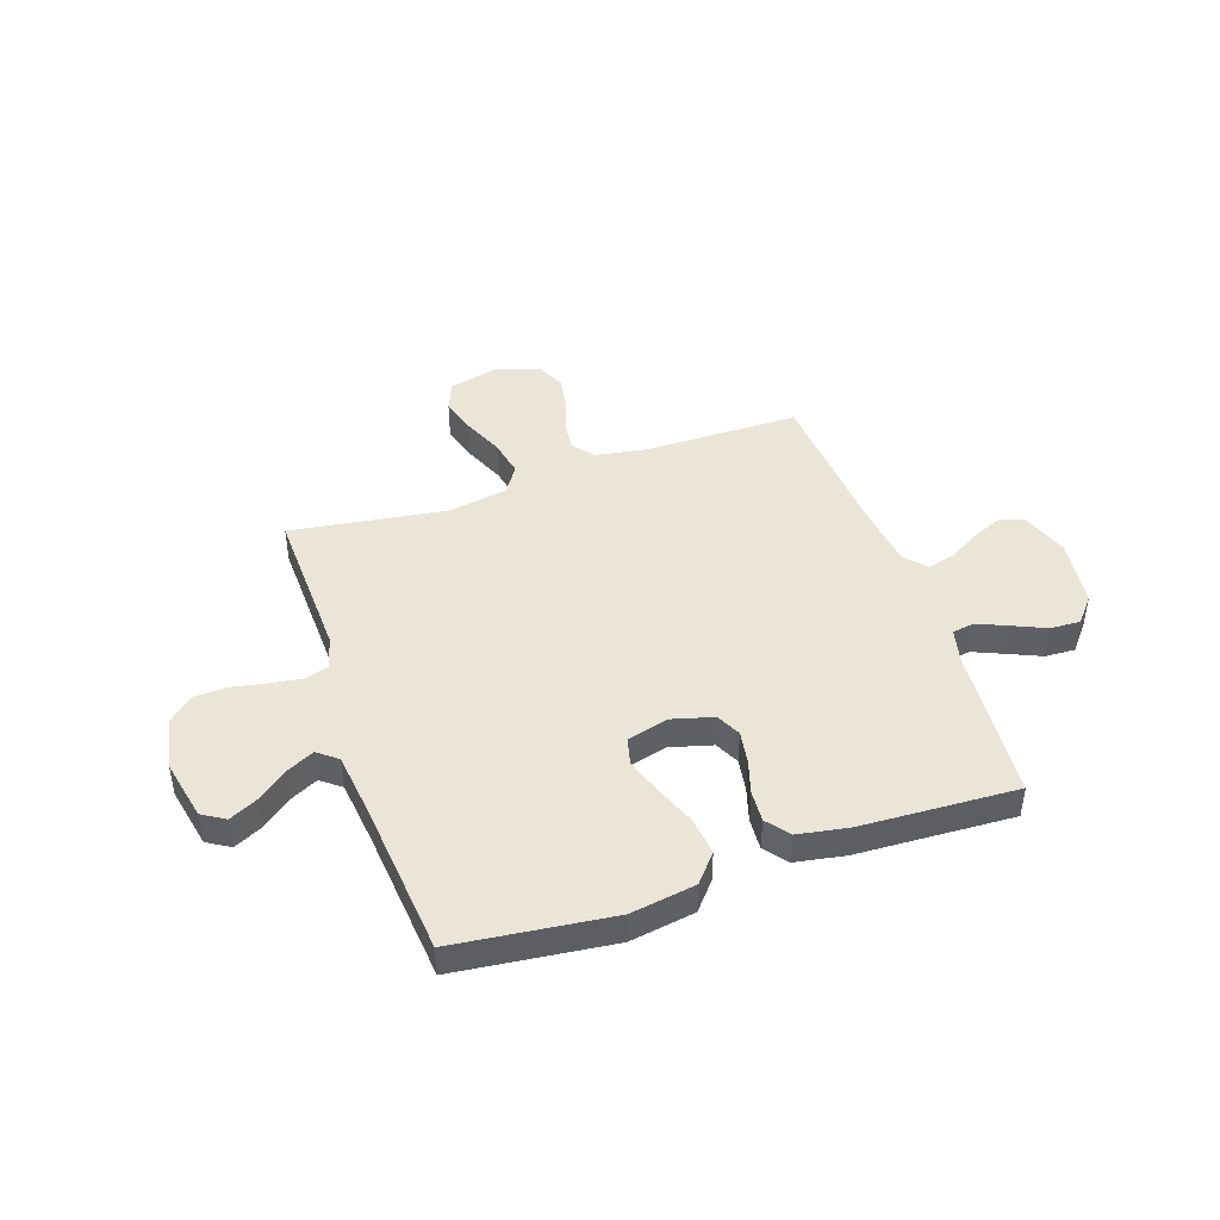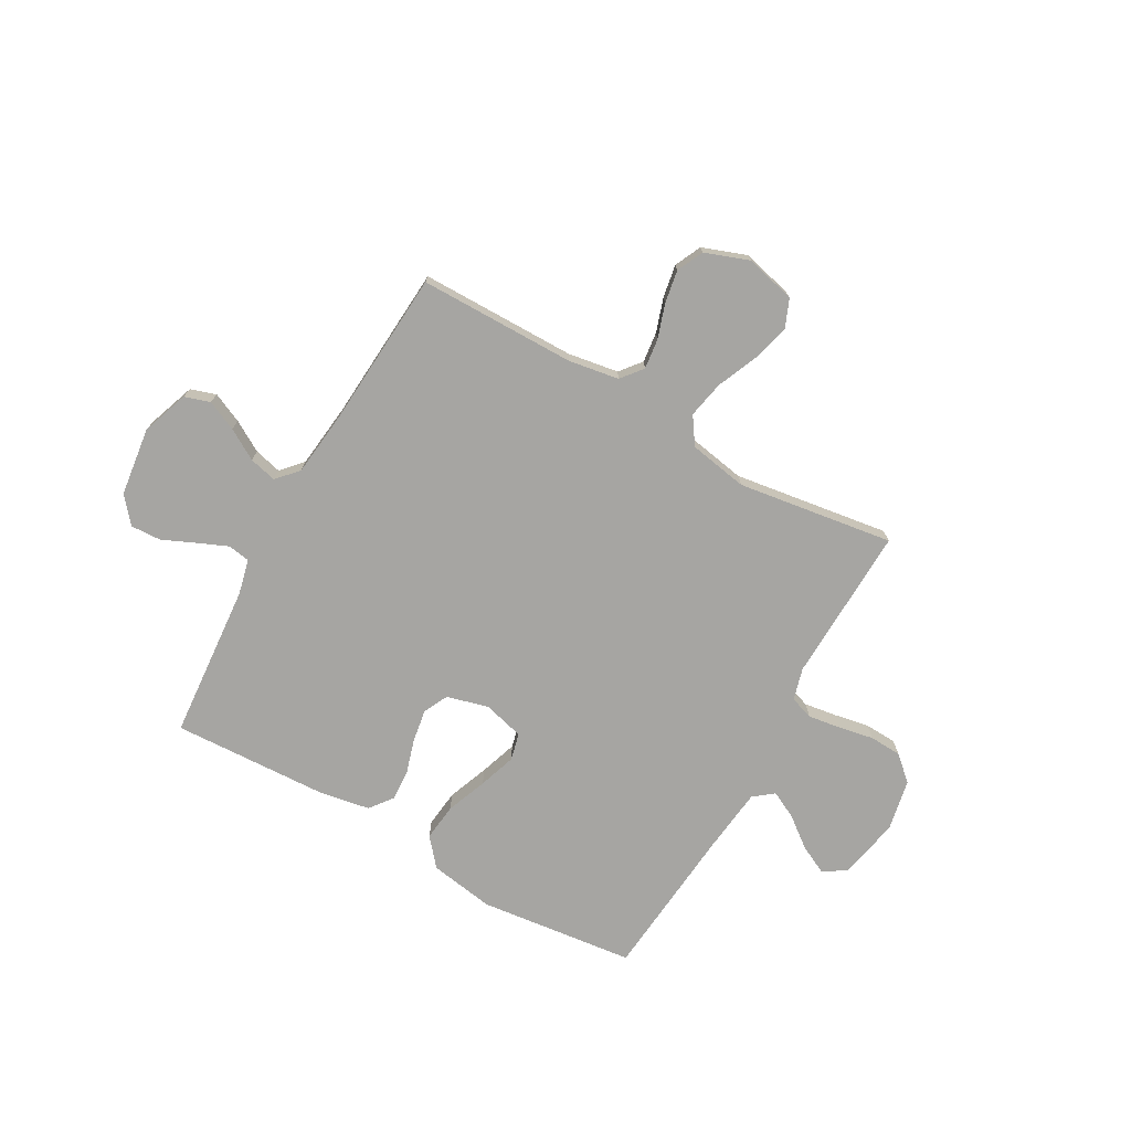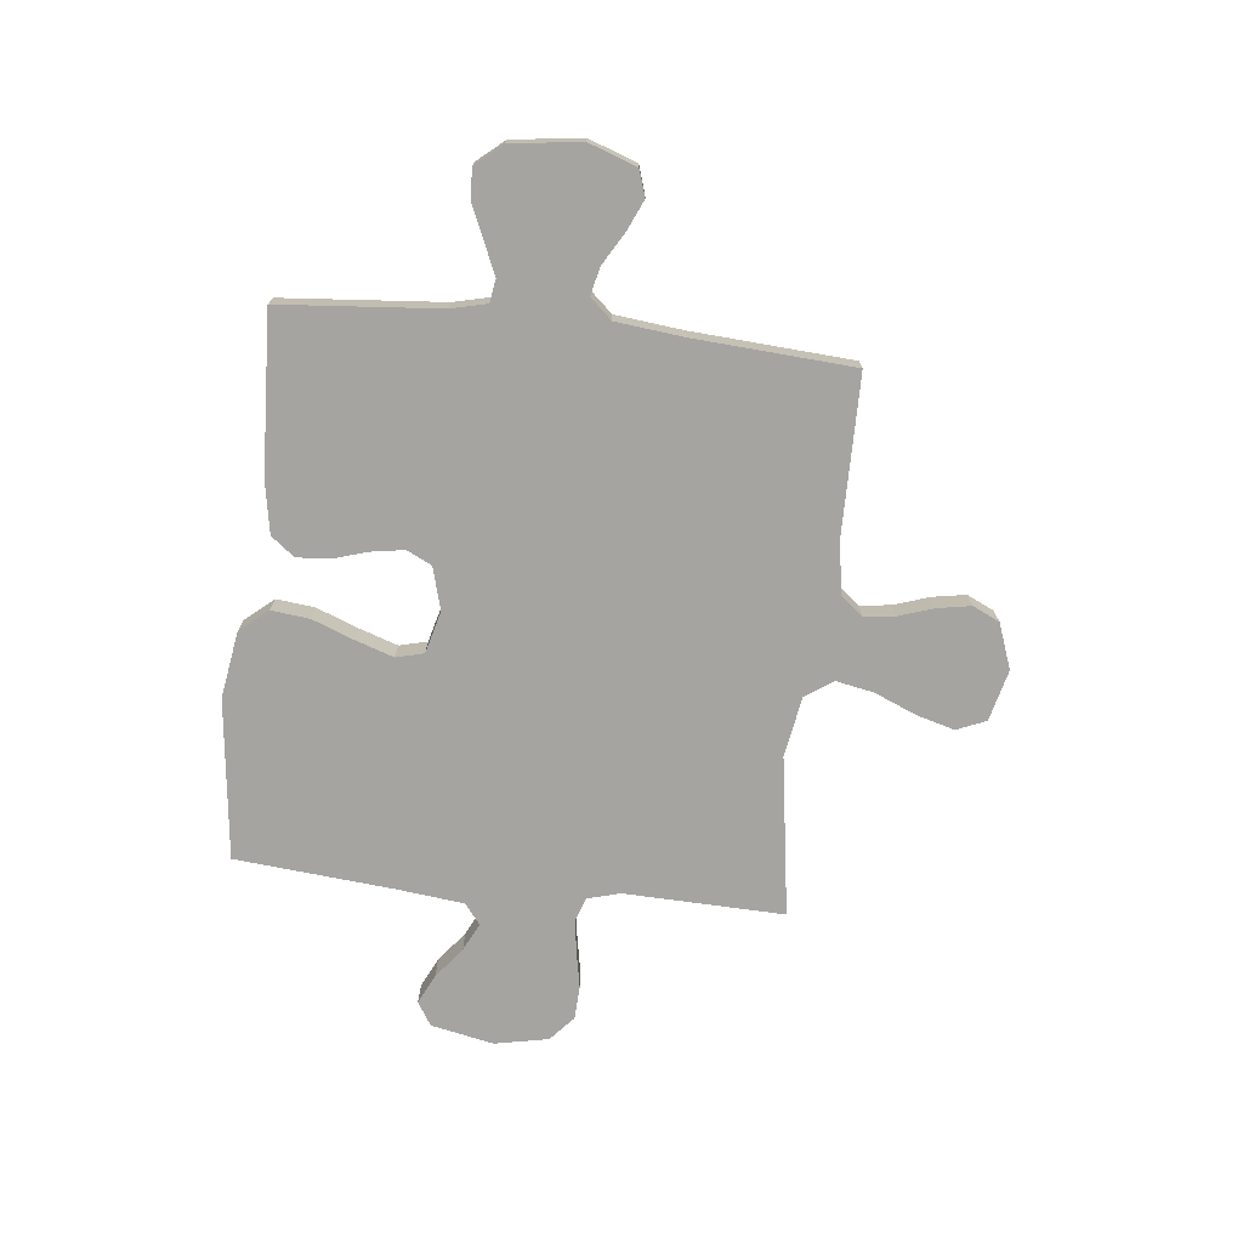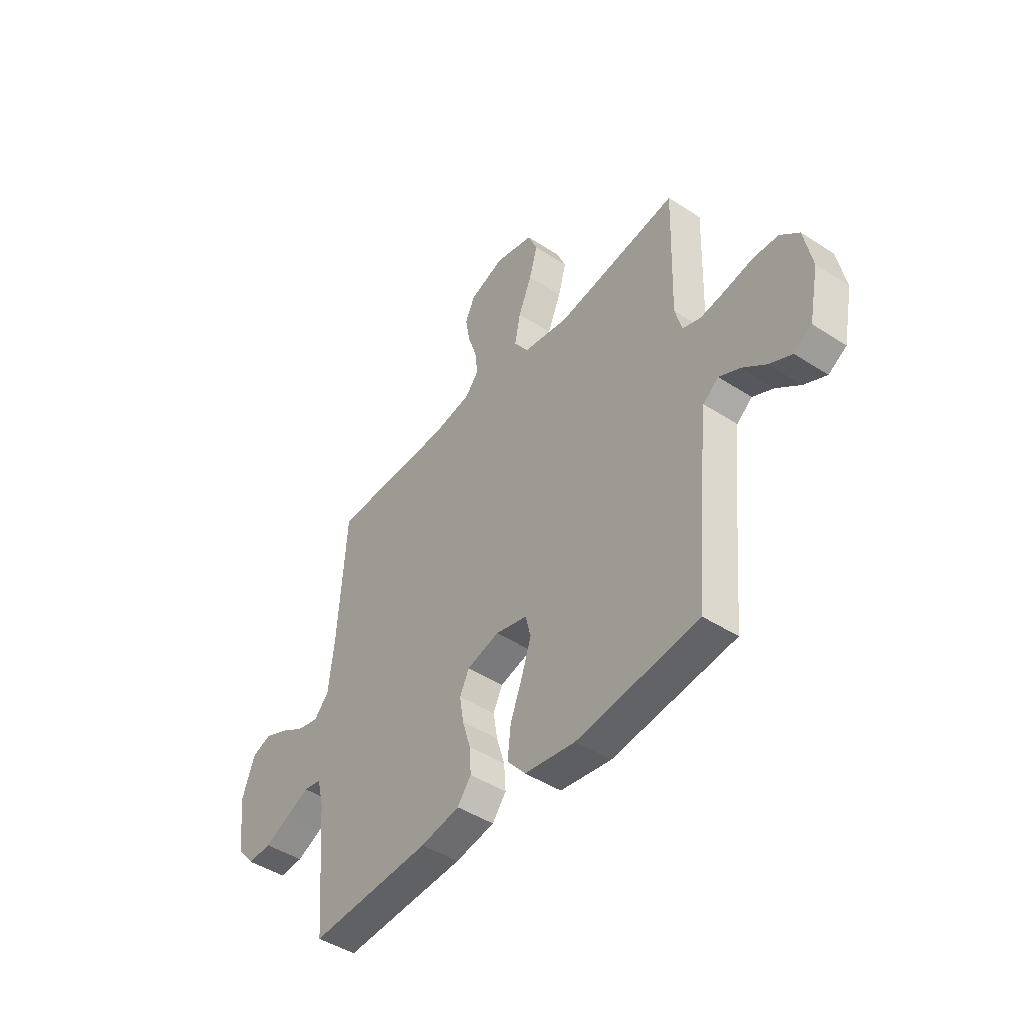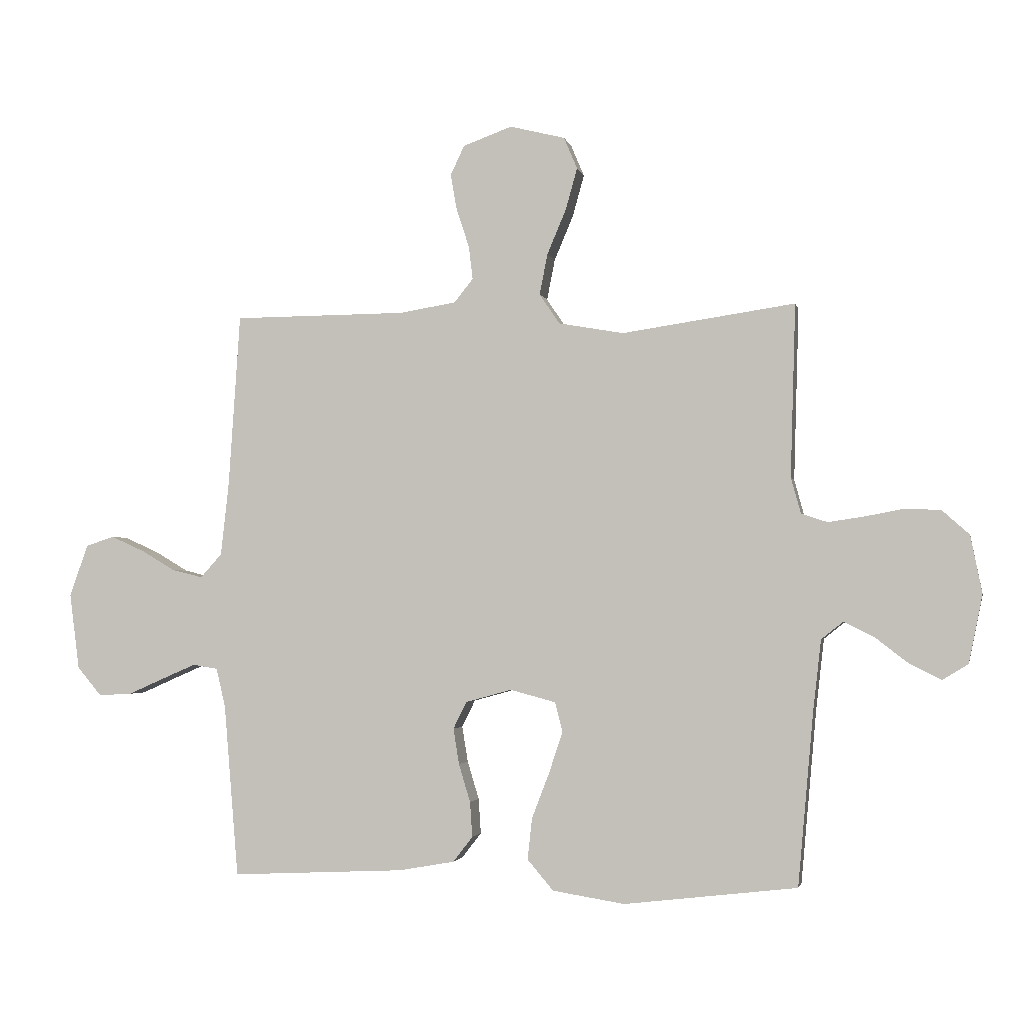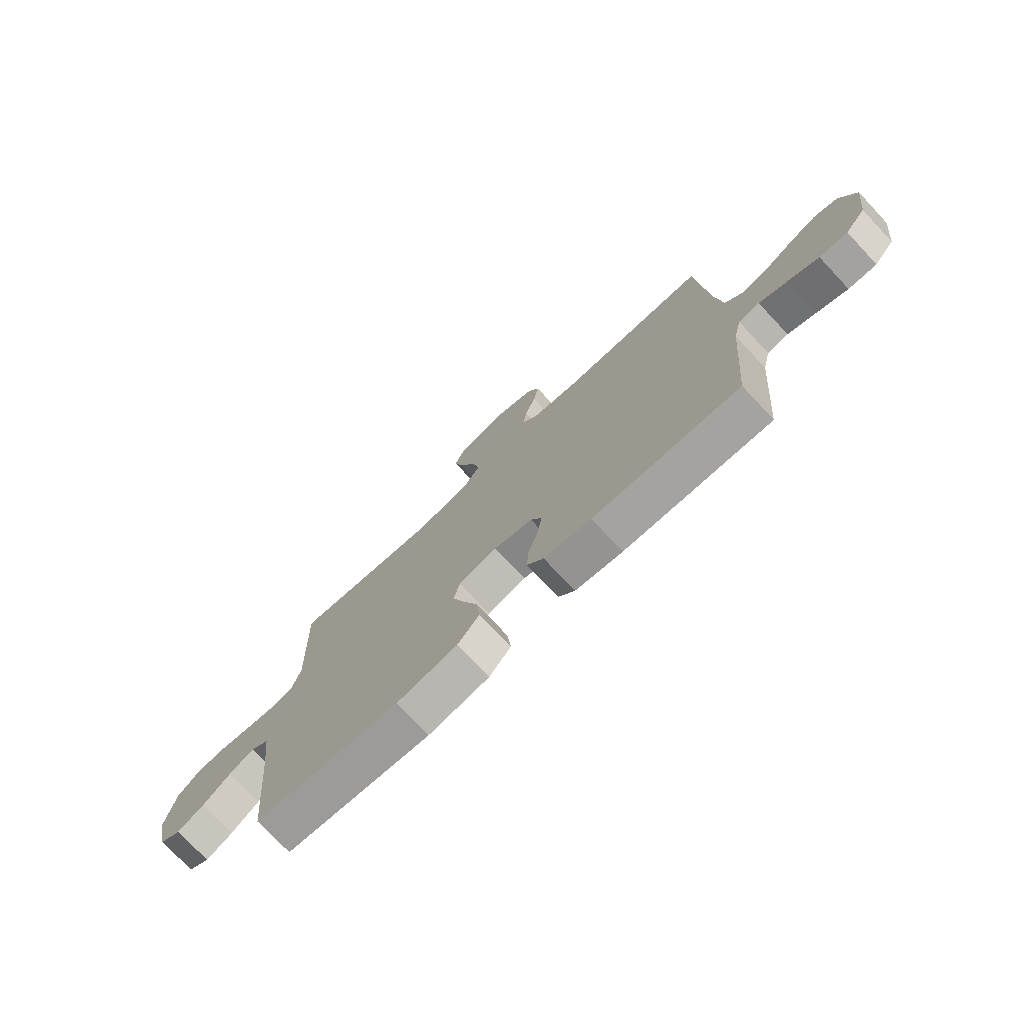
<metadata>
{"format":"obj","ext":"obj","renderer":"f3d","projection":"perspective","resolution":1024,"background":"white","views":[{"elev":44.3,"azim":161.1,"up":"+Y"},{"elev":-73.8,"azim":-29.5,"up":"+Y"},{"elev":-73.3,"azim":-96.2,"up":"+Y"},{"elev":-45.4,"azim":53.1,"up":"+Z"},{"elev":-2.4,"azim":11.7,"up":"+Z"},{"elev":-75.0,"azim":-136.8,"up":"+Z"}]}
</metadata>
<code>
v -0.5 0.07 -0.5
v -0.525 0.07 -0.2
v -0.541 0.07 -0.133
v -0.584 0.07 -0.126
v -0.642 0.07 -0.151
v -0.705 0.07 -0.179
v -0.763 0.07 -0.182
v -0.805 0.07 -0.132
v -0.822 0.07 0
v -0.79 0.07 0.09
v -0.741 0.07 0.106
v -0.683 0.07 0.08
v -0.624 0.07 0.045
v -0.571 0.07 0.032
v -0.534 0.07 0.073
v -0.52 0.07 0.2
v -0.5 0.07 0.5
v -0.2 0.07 0.502
v -0.102 0.07 0.518
v -0.069 0.07 0.559
v -0.076 0.07 0.617
v -0.098 0.07 0.683
v -0.109 0.07 0.746
v -0.085 0.07 0.797
v 0 0.07 0.828
v 0.096 0.07 0.804
v 0.119 0.07 0.749
v 0.099 0.07 0.677
v 0.066 0.07 0.599
v 0.052 0.07 0.528
v 0.087 0.07 0.476
v 0.2 0.07 0.456
v 0.5 0.07 0.5
v 0.491 0.07 0.2
v 0.508 0.07 0.138
v 0.553 0.07 0.123
v 0.615 0.07 0.132
v 0.683 0.07 0.145
v 0.745 0.07 0.142
v 0.792 0.07 0.1
v 0.812 0.07 0
v 0.788 0.07 -0.118
v 0.744 0.07 -0.145
v 0.689 0.07 -0.118
v 0.631 0.07 -0.073
v 0.579 0.07 -0.047
v 0.541 0.07 -0.077
v 0.527 0.07 -0.2
v 0.5 0.07 -0.5
v 0.2 0.07 -0.535
v 0.075 0.07 -0.515
v 0.03 0.07 -0.462
v 0.038 0.07 -0.39
v 0.068 0.07 -0.312
v 0.092 0.07 -0.24
v 0.079 0.07 -0.188
v 0 0.07 -0.167
v -0.08 0.07 -0.189
v -0.103 0.07 -0.236
v -0.093 0.07 -0.298
v -0.073 0.07 -0.364
v -0.069 0.07 -0.425
v -0.103 0.07 -0.469
v -0.2 0.07 -0.486
v -0.5 0 -0.5
v -0.525 0 -0.2
v -0.541 0 -0.133
v -0.584 0 -0.126
v -0.642 0 -0.151
v -0.705 0 -0.179
v -0.763 0 -0.182
v -0.805 0 -0.132
v -0.822 0 0
v -0.79 0 0.09
v -0.741 0 0.106
v -0.683 0 0.08
v -0.624 0 0.045
v -0.571 0 0.032
v -0.534 0 0.073
v -0.52 0 0.2
v -0.5 0 0.5
v -0.2 0 0.502
v -0.102 0 0.518
v -0.069 0 0.559
v -0.076 0 0.617
v -0.098 0 0.683
v -0.109 0 0.746
v -0.085 0 0.797
v 0 0 0.828
v 0.096 0 0.804
v 0.119 0 0.749
v 0.099 0 0.677
v 0.066 0 0.599
v 0.052 0 0.528
v 0.087 0 0.476
v 0.2 0 0.456
v 0.5 0 0.5
v 0.491 0 0.2
v 0.508 0 0.138
v 0.553 0 0.123
v 0.615 0 0.132
v 0.683 0 0.145
v 0.745 0 0.142
v 0.792 0 0.1
v 0.812 0 0
v 0.788 0 -0.118
v 0.744 0 -0.145
v 0.689 0 -0.118
v 0.631 0 -0.073
v 0.579 0 -0.047
v 0.541 0 -0.077
v 0.527 0 -0.2
v 0.5 0 -0.5
v 0.2 0 -0.535
v 0.075 0 -0.515
v 0.03 0 -0.462
v 0.038 0 -0.39
v 0.068 0 -0.312
v 0.092 0 -0.24
v 0.079 0 -0.188
v 0 0 -0.167
v -0.08 0 -0.189
v -0.103 0 -0.236
v -0.093 0 -0.298
v -0.073 0 -0.364
v -0.069 0 -0.425
v -0.103 0 -0.469
v -0.2 0 -0.486
f 63 64 1 2
f 60 61 62 63
f 59 60 63 2
f 58 59 2 3
f 57 58 3 4
f 51 52 53 54
f 51 54 55
f 48 49 50 51
f 47 48 51 55
f 46 47 55 56
f 42 43 44 45
f 42 45 46
f 41 42 46
f 40 41 46
f 37 38 39 40
f 36 37 40 46
f 35 36 46 56
f 32 33 34
f 31 32 34 35
f 26 27 28 29
f 26 29 30
f 25 26 30
f 24 25 30
f 21 22 23 24
f 20 21 24 30
f 19 20 30 31
f 16 17 18
f 15 16 18 19
f 14 15 19 31
f 10 11 12 13
f 8 9 10 13
f 8 13 14
f 5 6 7 8
f 4 5 8 14
f 57 4 14 31
f 31 35 56 57
f 66 65 128 127
f 127 126 125 124
f 66 127 124 123
f 67 66 123 122
f 68 67 122 121
f 118 117 116 115
f 119 118 115
f 115 114 113 112
f 119 115 112 111
f 120 119 111 110
f 109 108 107 106
f 110 109 106
f 110 106 105
f 110 105 104
f 104 103 102 101
f 110 104 101 100
f 120 110 100 99
f 98 97 96
f 99 98 96 95
f 93 92 91 90
f 94 93 90
f 94 90 89
f 94 89 88
f 88 87 86 85
f 94 88 85 84
f 95 94 84 83
f 82 81 80
f 83 82 80 79
f 95 83 79 78
f 77 76 75 74
f 77 74 73 72
f 78 77 72
f 72 71 70 69
f 78 72 69 68
f 95 78 68 121
f 121 120 99 95
f 1 65 66 2
f 2 66 67 3
f 3 67 68 4
f 4 68 69 5
f 5 69 70 6
f 6 70 71 7
f 7 71 72 8
f 8 72 73 9
f 9 73 74 10
f 10 74 75 11
f 11 75 76 12
f 12 76 77 13
f 13 77 78 14
f 14 78 79 15
f 15 79 80 16
f 16 80 81 17
f 17 81 82 18
f 18 82 83 19
f 19 83 84 20
f 20 84 85 21
f 21 85 86 22
f 22 86 87 23
f 23 87 88 24
f 24 88 89 25
f 25 89 90 26
f 26 90 91 27
f 27 91 92 28
f 28 92 93 29
f 29 93 94 30
f 30 94 95 31
f 31 95 96 32
f 32 96 97 33
f 33 97 98 34
f 34 98 99 35
f 35 99 100 36
f 36 100 101 37
f 37 101 102 38
f 38 102 103 39
f 39 103 104 40
f 40 104 105 41
f 41 105 106 42
f 42 106 107 43
f 43 107 108 44
f 44 108 109 45
f 45 109 110 46
f 46 110 111 47
f 47 111 112 48
f 48 112 113 49
f 49 113 114 50
f 50 114 115 51
f 51 115 116 52
f 52 116 117 53
f 53 117 118 54
f 54 118 119 55
f 55 119 120 56
f 56 120 121 57
f 57 121 122 58
f 58 122 123 59
f 59 123 124 60
f 60 124 125 61
f 61 125 126 62
f 62 126 127 63
f 63 127 128 64
f 64 128 65 1

</code>
